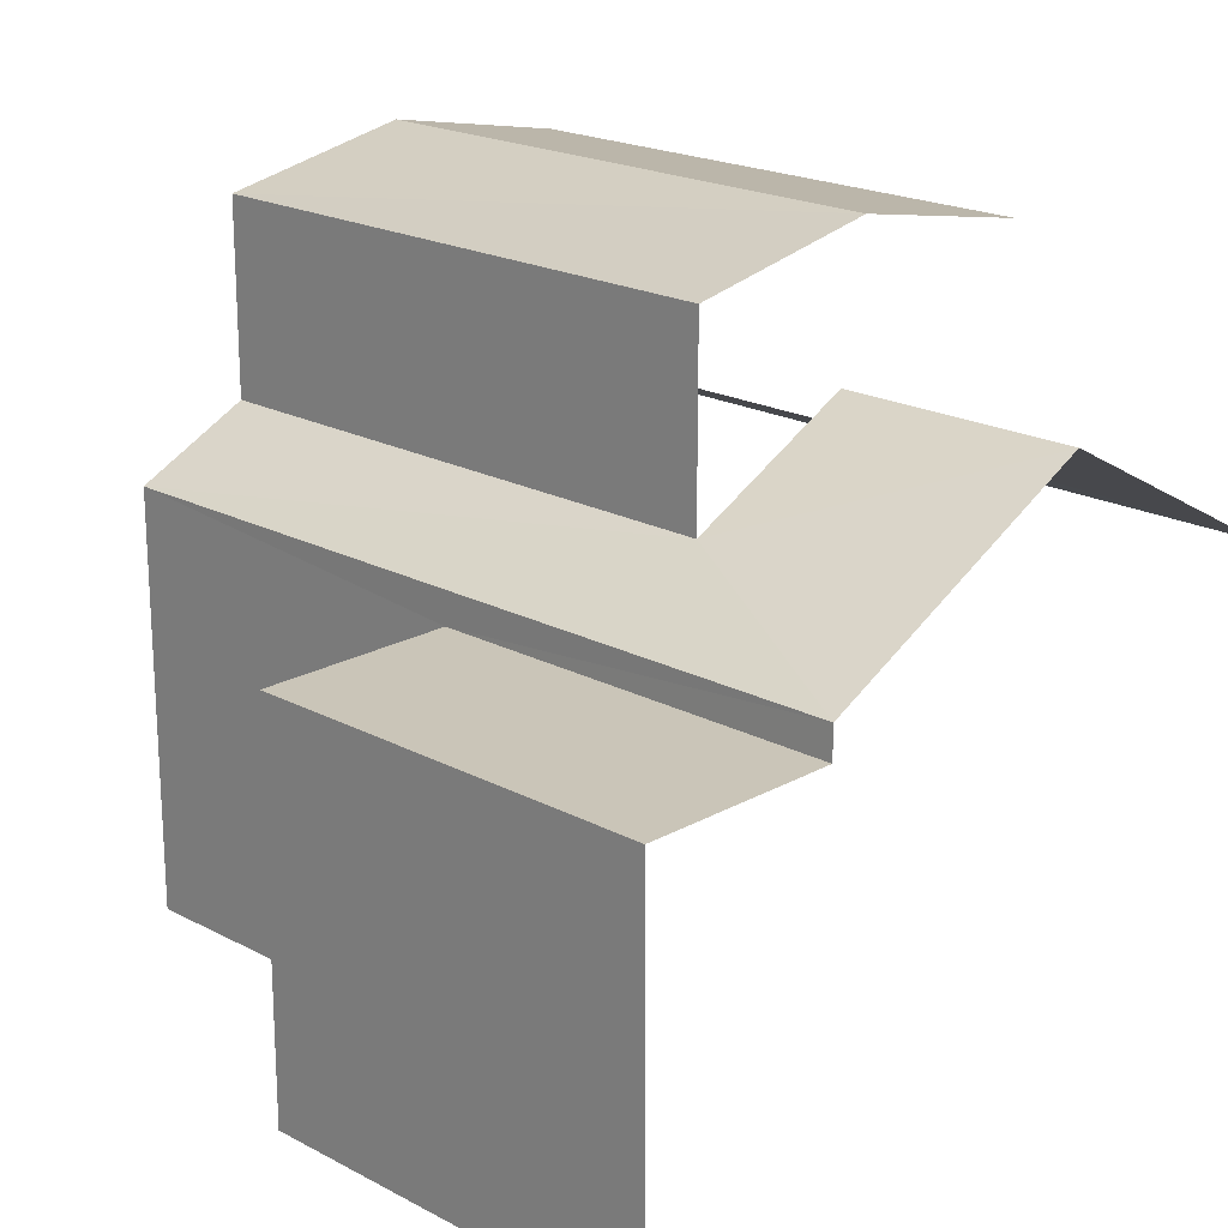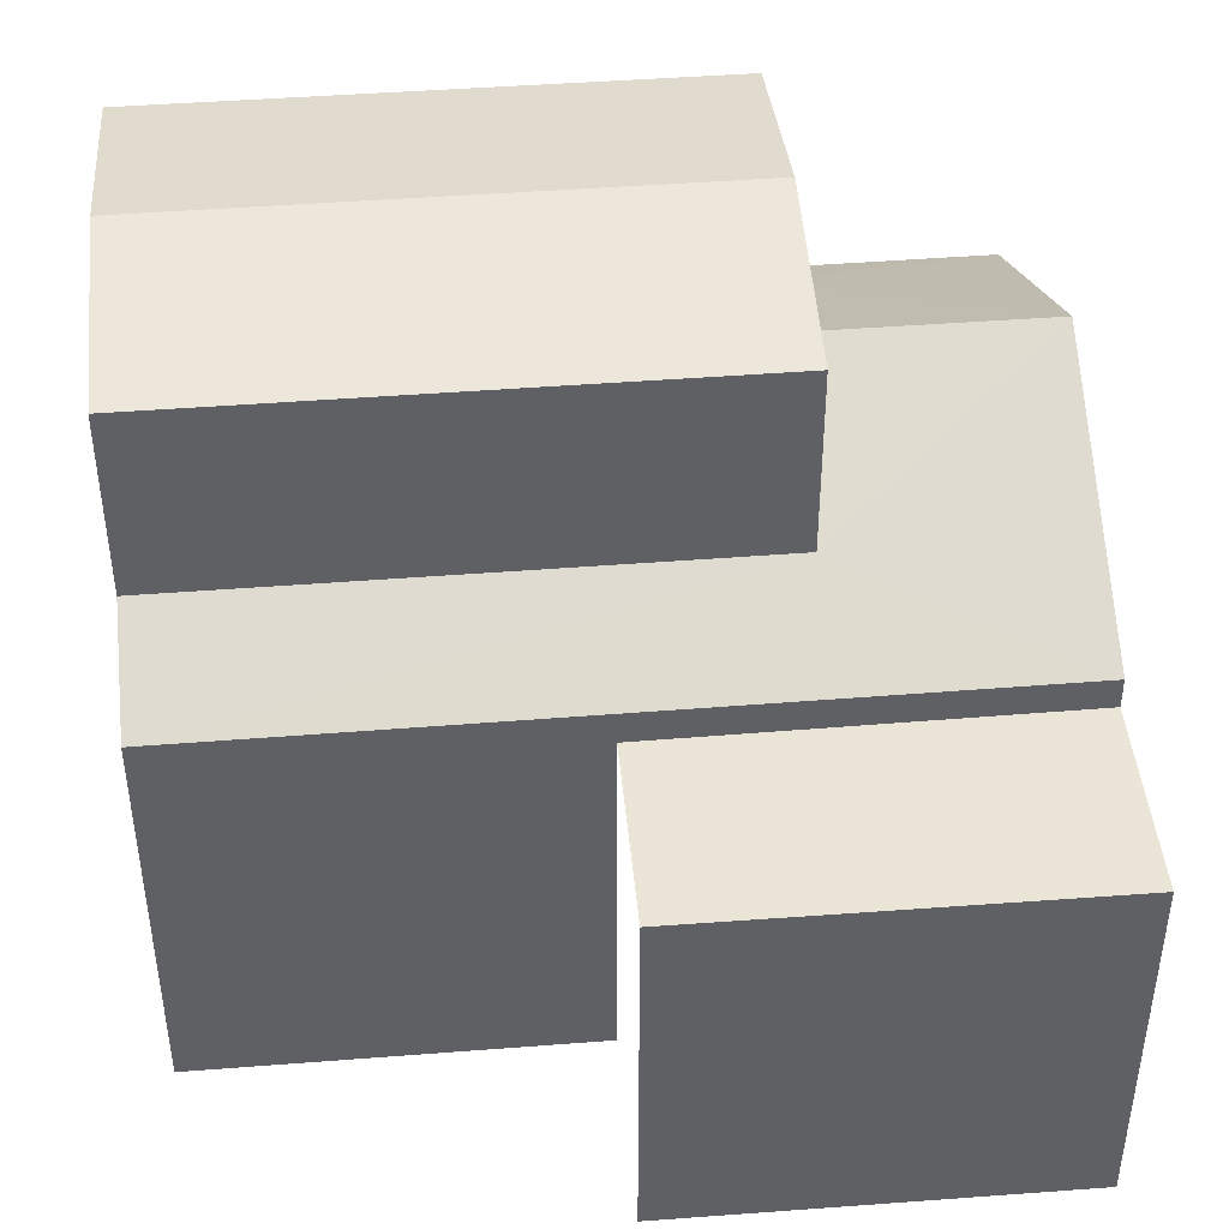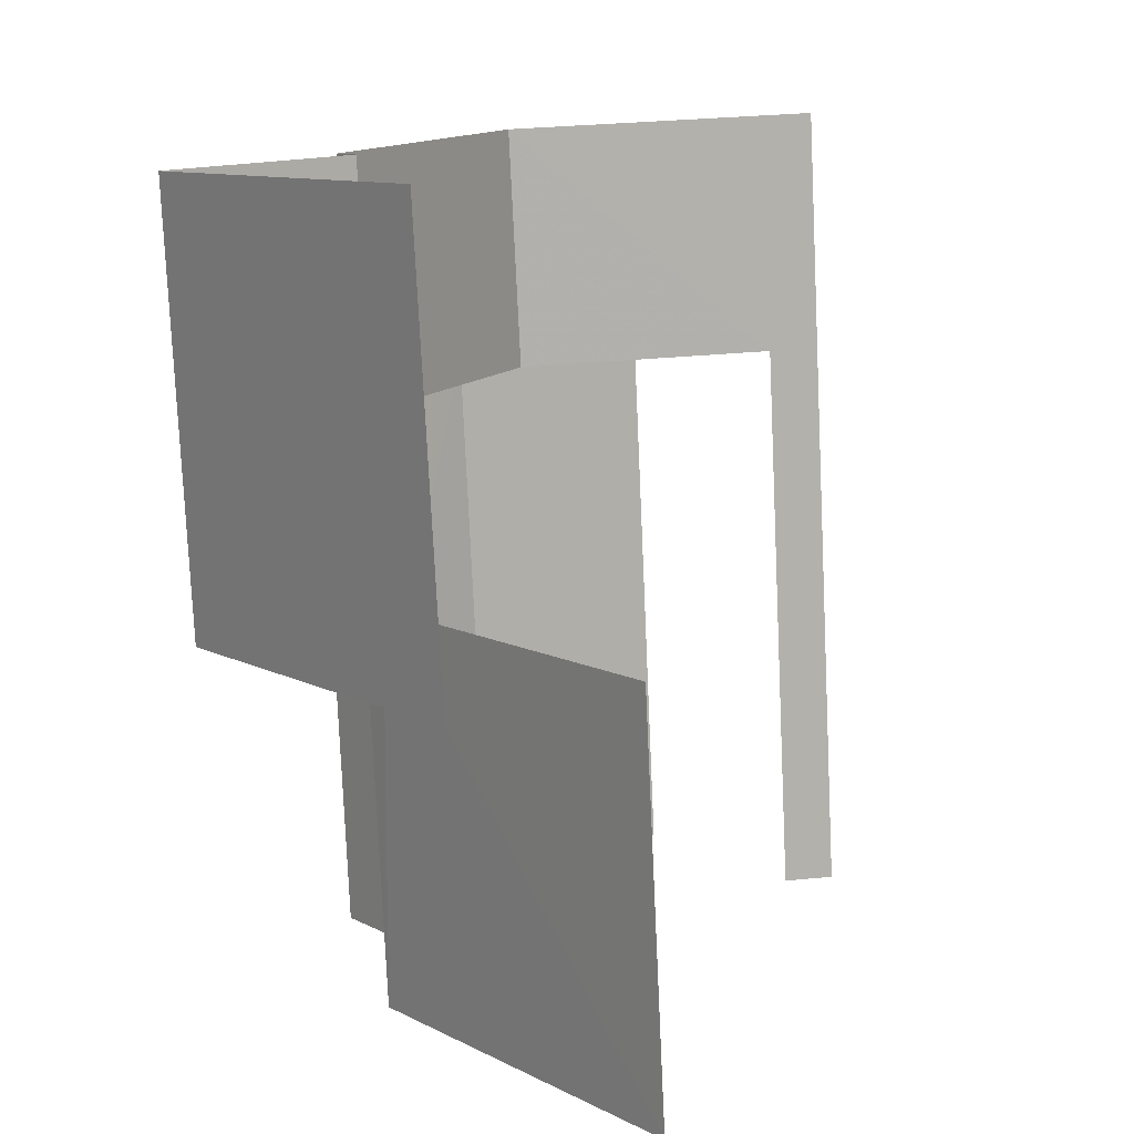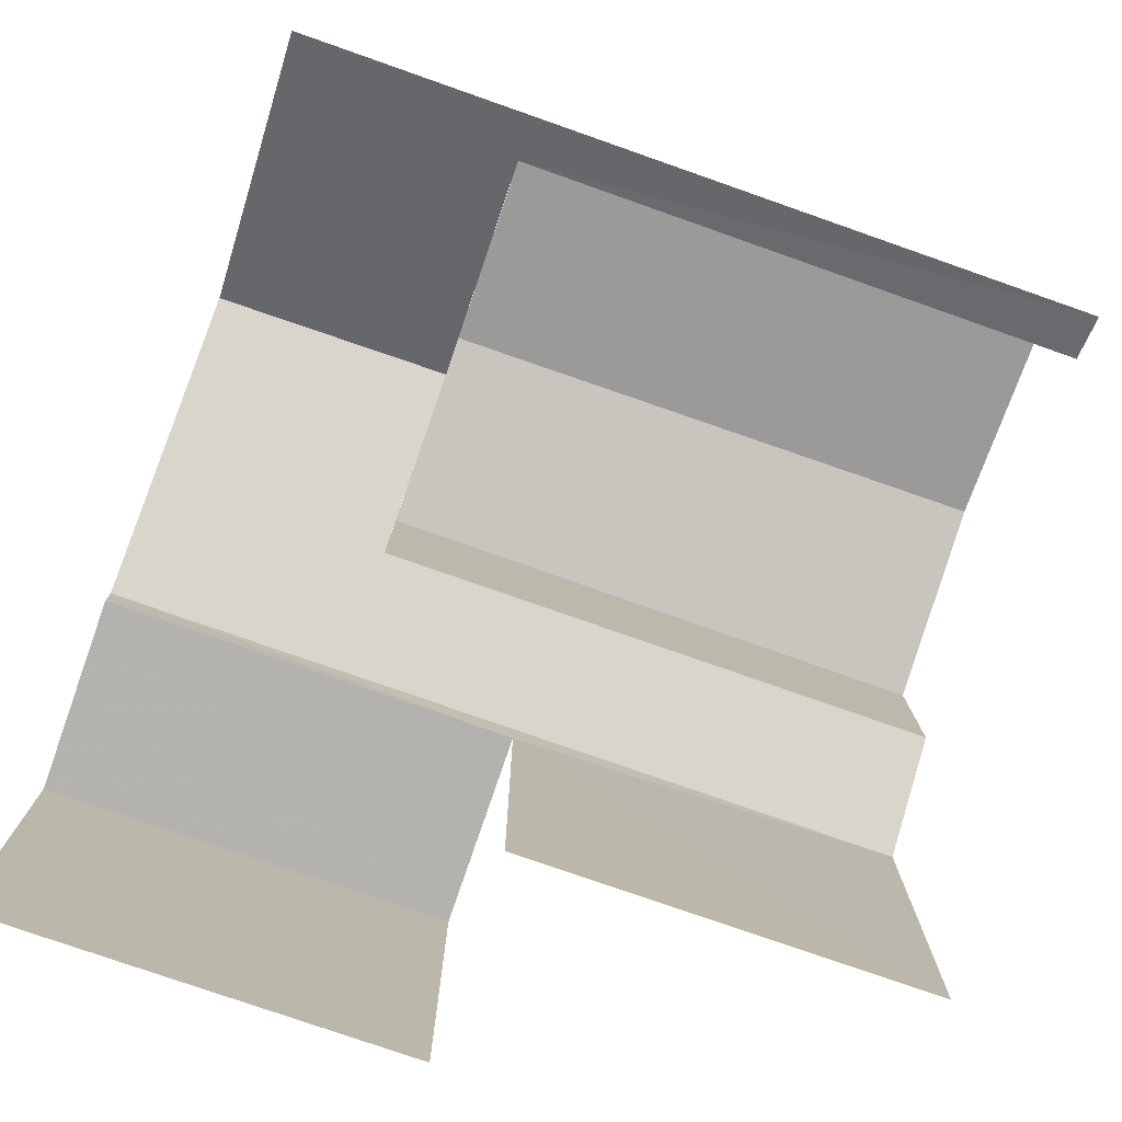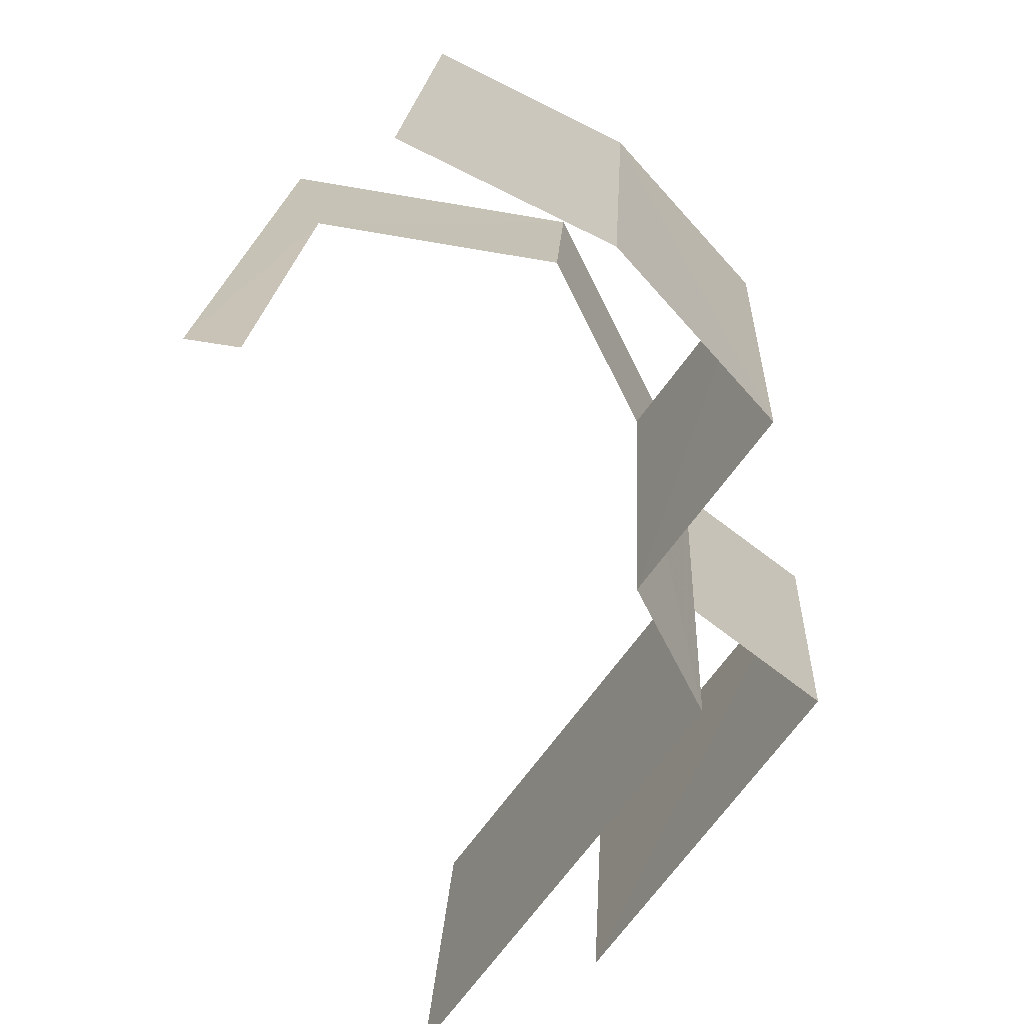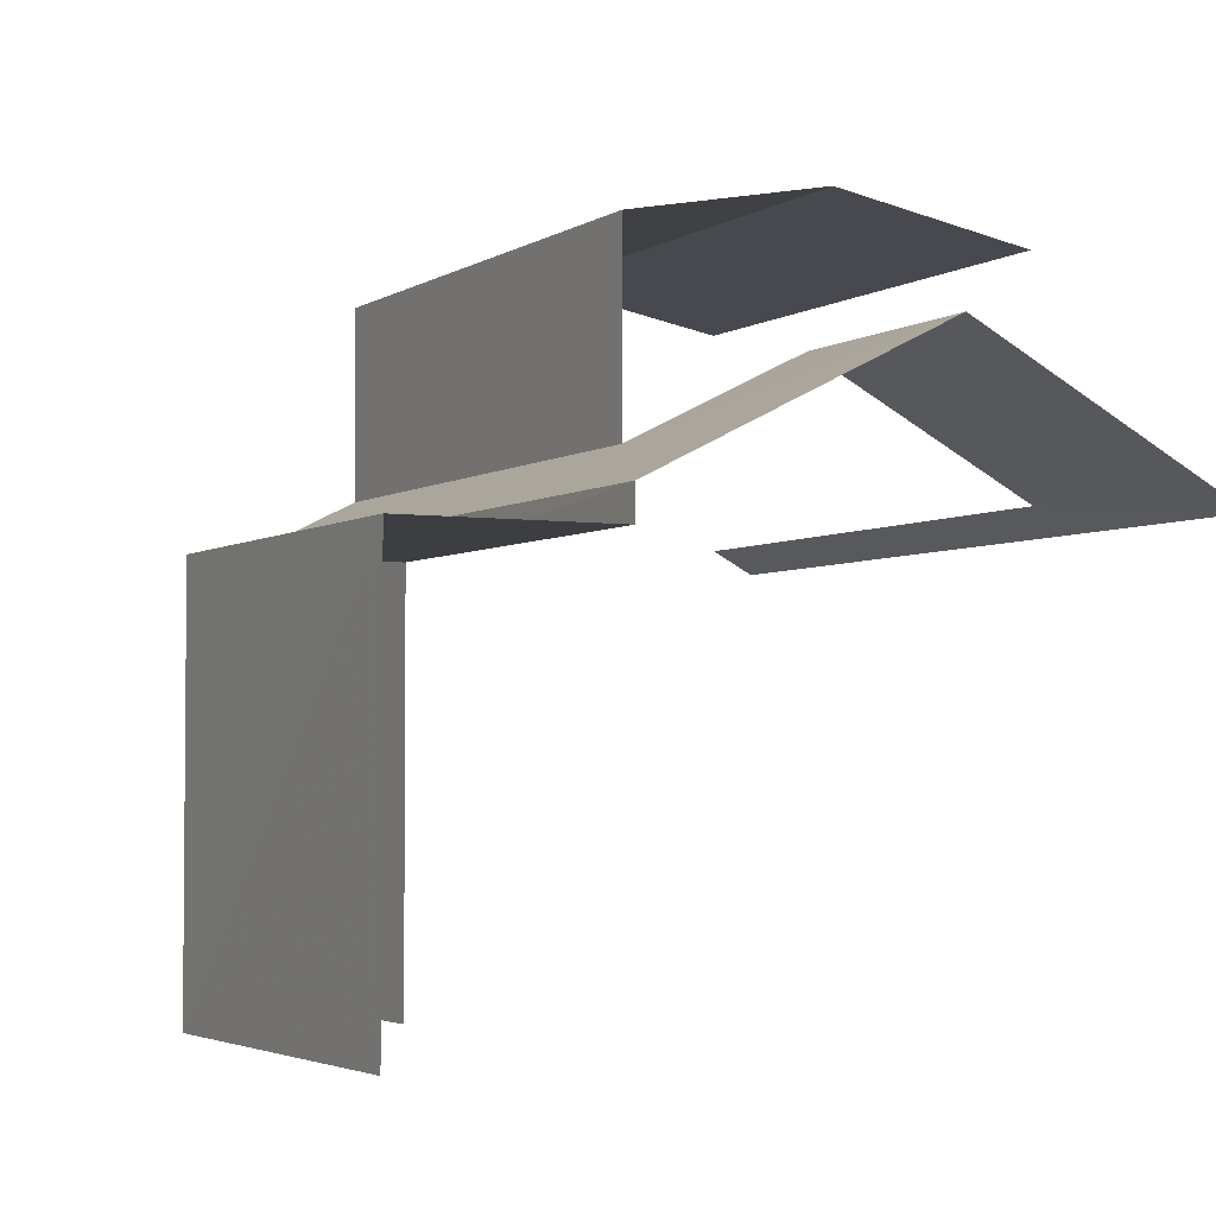
<metadata>
{"format":"obj","ext":"obj","renderer":"f3d","projection":"perspective","resolution":1024,"background":"white","views":[{"elev":20.3,"azim":130.7,"up":"+Z"},{"elev":44.2,"azim":81.5,"up":"+Z"},{"elev":9.9,"azim":143.5,"up":"+Y"},{"elev":-79.8,"azim":-112.4,"up":"+Z"},{"elev":-70.9,"azim":-36.6,"up":"+Y"},{"elev":-3.4,"azim":149.5,"up":"+Z"}]}
</metadata>
<code>
v -3.14e+05 4.143e+04 53.25
v -3.14e+05 4.144e+04 53.25
v -3.14e+05 4.144e+04 53.25
v -3.14e+05 4.143e+04 53.25
v -3.14e+05 4.142e+04 53.25
v -3.14e+05 4.142e+04 53.25
v -3.14e+05 4.144e+04 59.18
v -3.14e+05 4.143e+04 59.17
v -3.14e+05 4.144e+04 59.18
v -3.14e+05 4.143e+04 59.17
v -3.14e+05 4.143e+04 64.05
v -3.14e+05 4.142e+04 63.47
v -3.14e+05 4.142e+04 64.05
v -3.14e+05 4.143e+04 63.47
v -3.14e+05 4.142e+04 63.47
v -3.14e+05 4.143e+04 63.47
v -3.14e+05 4.142e+04 60.53
v -3.14e+05 4.142e+04 59.66
v -3.14e+05 4.143e+04 60.54
v -3.14e+05 4.144e+04 59.67
v -3.14e+05 4.144e+04 61.87
v -3.14e+05 4.143e+04 61.87
v -3.14e+05 4.142e+04 59.66
v -3.14e+05 4.143e+04 60.02
v -3.14e+05 4.144e+04 59.67
v -3.14e+05 4.142e+04 60.02
f 1 2 3
f 3 4 1
f 5 2 1
f 6 5 1
f 25 21 7
f 25 7 2
f 2 7 3
f 21 20 7
f 3 7 9
f 17 5 6
f 6 18 17
f 26 23 5
f 15 13 17
f 13 12 26
f 17 26 5
f 17 13 26
f 25 2 5
f 23 25 5
f 16 19 22
f 16 22 11
f 22 14 11
f 22 24 14
f 10 4 8
f 10 1 4
f 24 12 14
f 24 26 12
f 7 8 9
f 7 10 8
f 11 12 13
f 11 14 12
f 15 16 11
f 13 15 11
f 17 18 19
f 18 20 19
f 19 21 22
f 19 20 21
f 23 24 25
f 25 24 21
f 23 26 24
f 21 24 22
f 17 16 15
f 17 19 16
f 6 10 18
f 18 10 20
f 6 1 10
f 20 10 7
f 9 4 3
f 9 8 4

</code>
